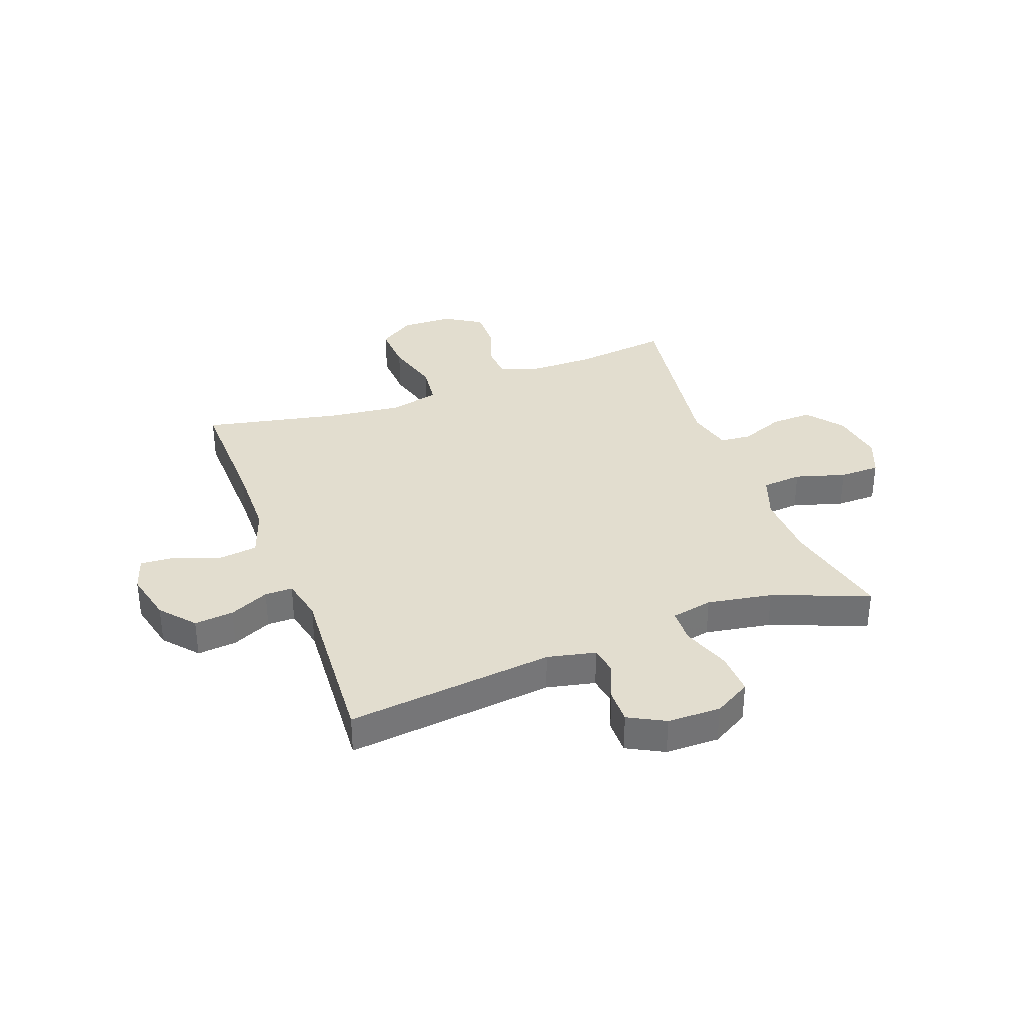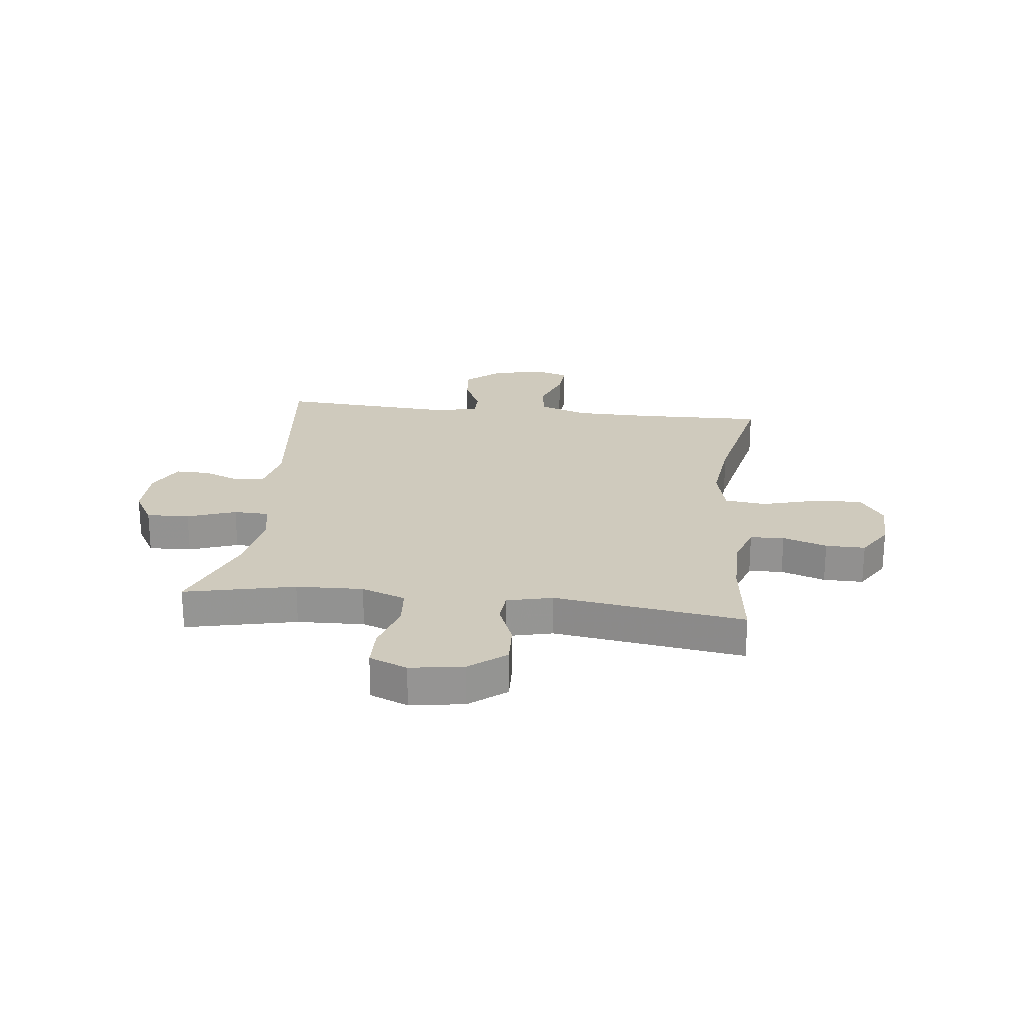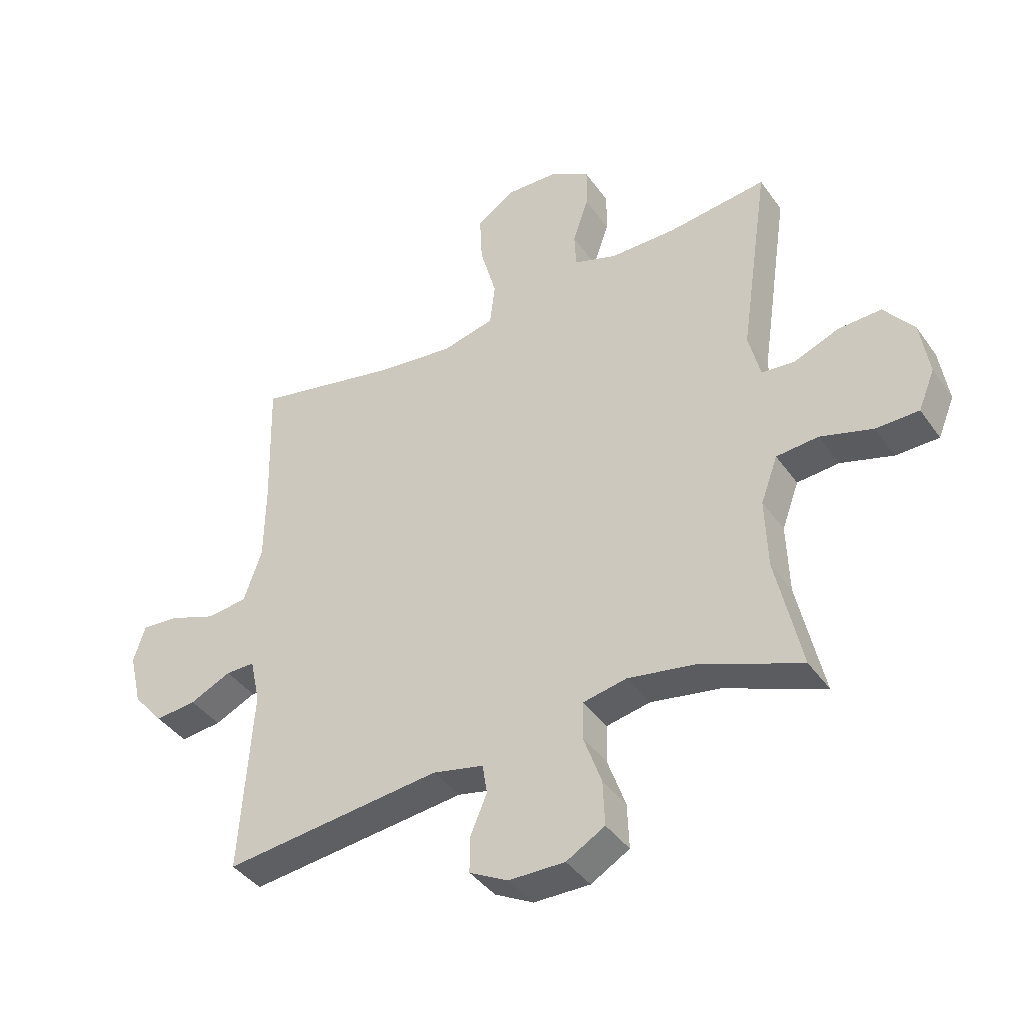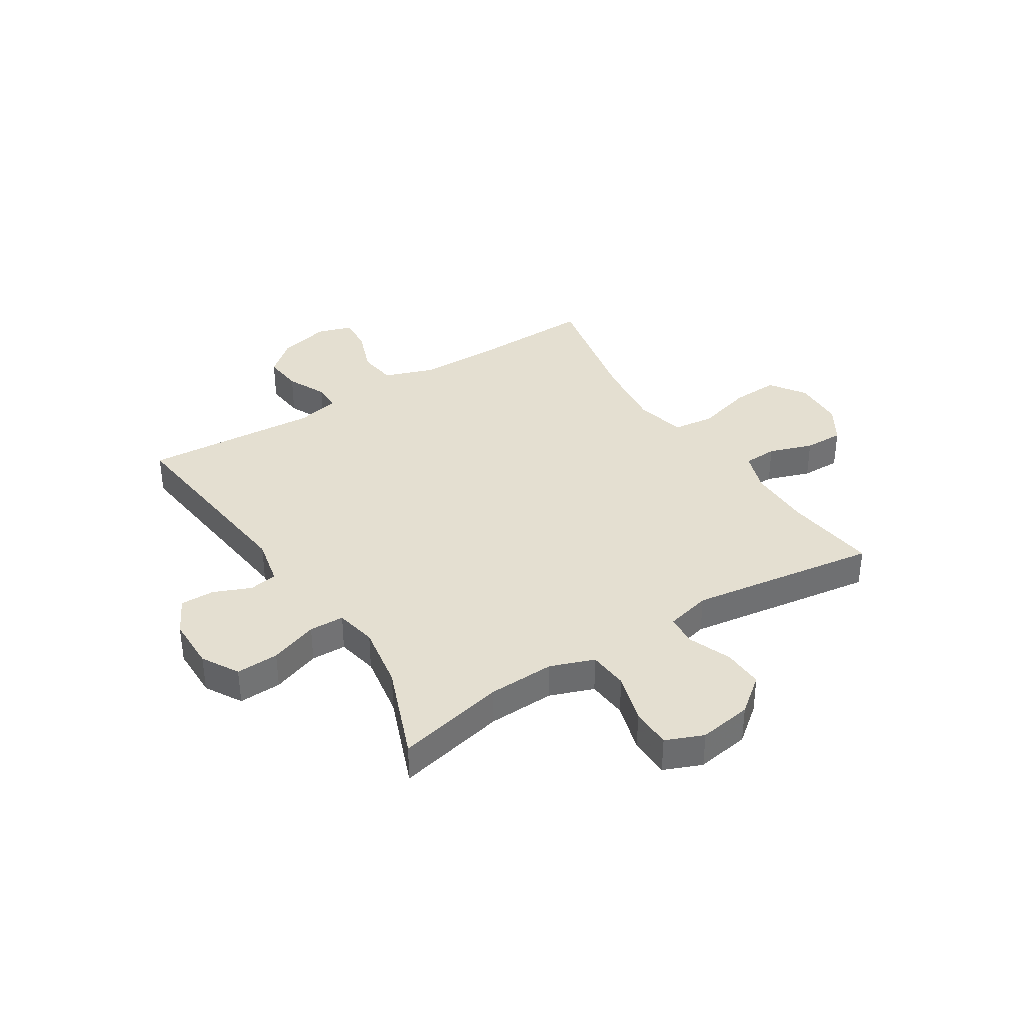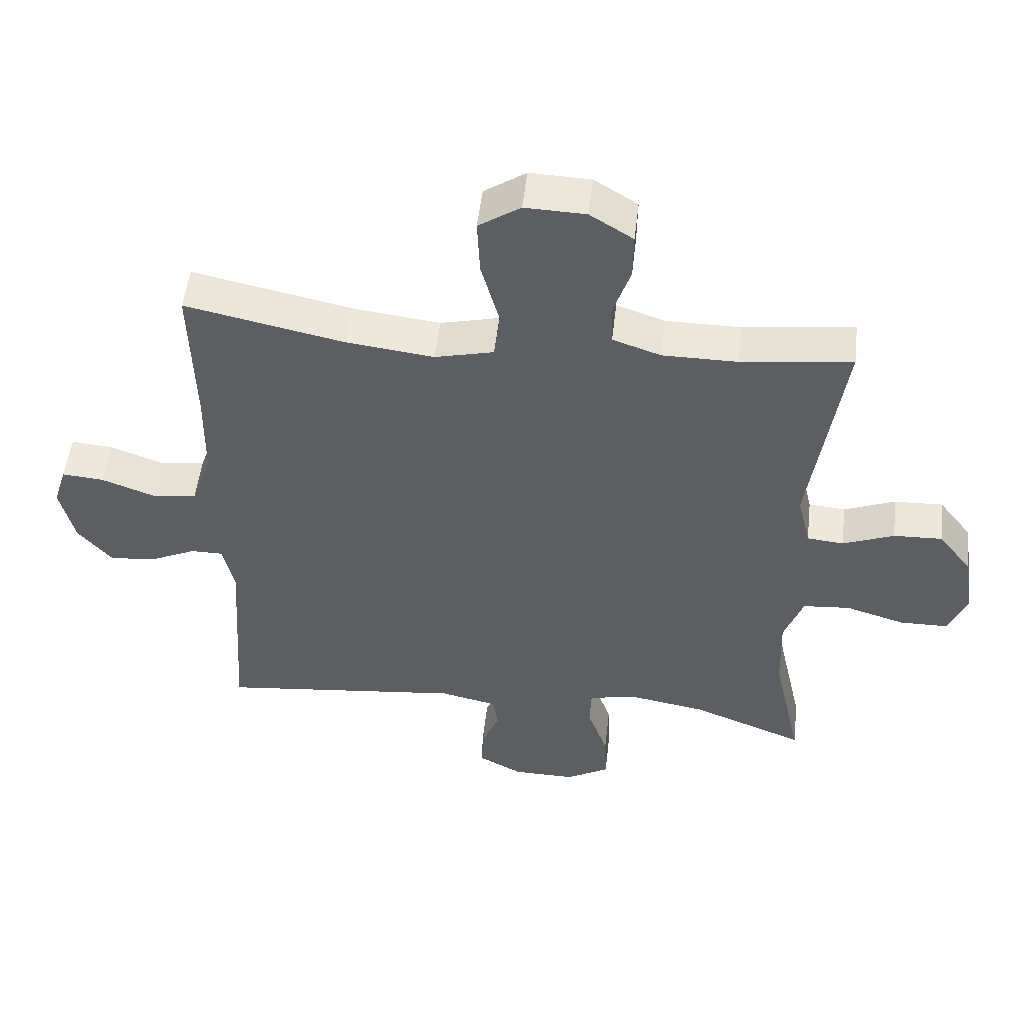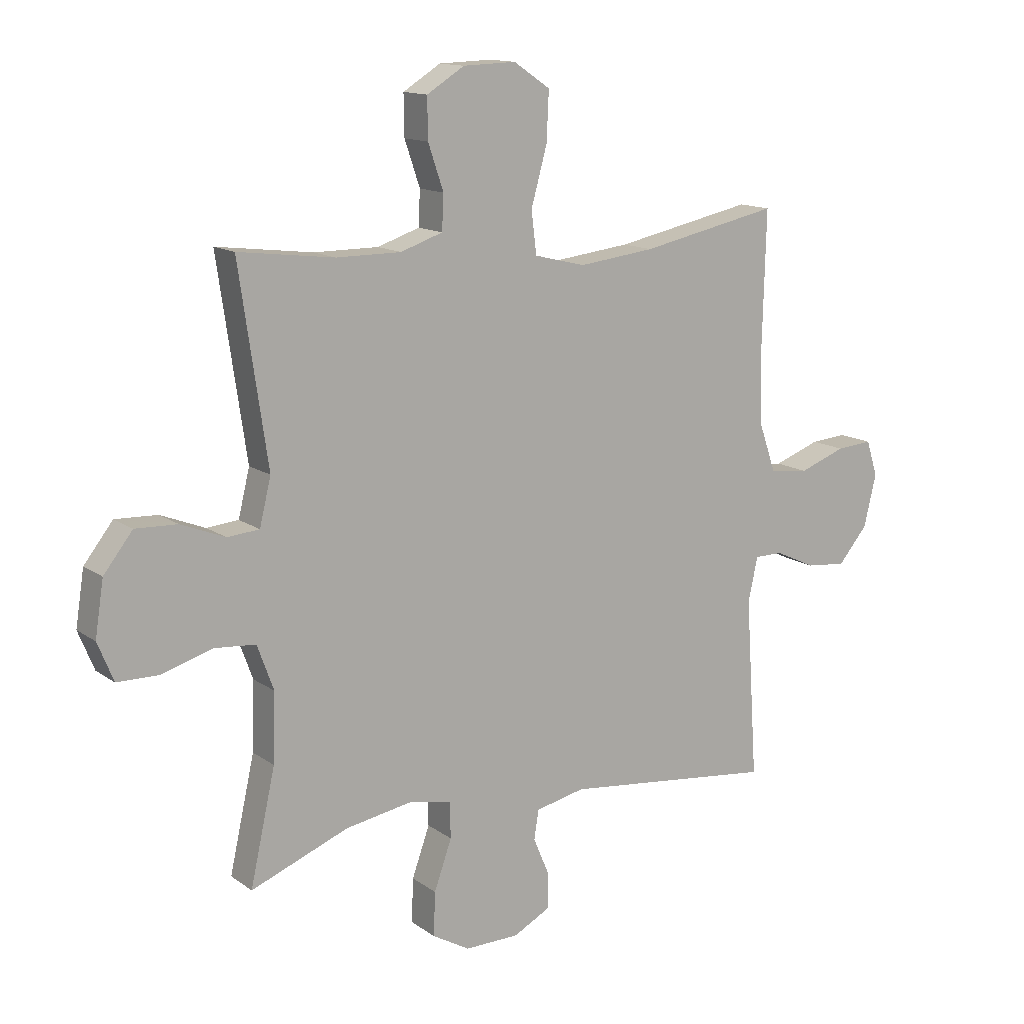
<metadata>
{"format":"obj","ext":"obj","renderer":"f3d","projection":"perspective","resolution":1024,"background":"white","views":[{"elev":34.8,"azim":159.6,"up":"+Y"},{"elev":23.0,"azim":-83.5,"up":"+Y"},{"elev":-40.5,"azim":-148.2,"up":"+Z"},{"elev":36.8,"azim":-122.5,"up":"+Y"},{"elev":51.4,"azim":-173.5,"up":"+Z"},{"elev":13.6,"azim":-33.3,"up":"+Z"}]}
</metadata>
<code>
v 0.5 0.07 0.5
v 0.494 0.07 0.269
v 0.496 0.07 0.134
v 0.527 0.07 0.045
v 0.596 0.07 0.036
v 0.678 0.07 0.066
v 0.742 0.07 0.071
v 0.762 0.07 0.008
v 0.74 0.07 -0.084
v 0.688 0.07 -0.145
v 0.617 0.07 -0.138
v 0.546 0.07 -0.105
v 0.496 0.07 -0.105
v 0.479 0.07 -0.183
v 0.5 0.07 -0.5
v 0.126 0.07 -0.458
v 0.039 0.07 -0.477
v 0.031 0.07 -0.528
v 0.059 0.07 -0.595
v 0.06 0.07 -0.657
v -0.006 0.07 -0.692
v -0.102 0.07 -0.693
v -0.168 0.07 -0.655
v -0.165 0.07 -0.578
v -0.134 0.07 -0.491
v -0.136 0.07 -0.428
v -0.211 0.07 -0.413
v -0.328 0.07 -0.433
v -0.5 0.07 -0.5
v -0.456 0.07 -0.302
v -0.452 0.07 -0.182
v -0.481 0.07 -0.103
v -0.553 0.07 -0.097
v -0.643 0.07 -0.124
v -0.716 0.07 -0.123
v -0.744 0.07 -0.055
v -0.729 0.07 0.041
v -0.678 0.07 0.106
v -0.604 0.07 0.103
v -0.526 0.07 0.072
v -0.47 0.07 0.077
v -0.45 0.07 0.159
v -0.5 0.07 0.5
v -0.331 0.07 0.479
v -0.217 0.07 0.479
v -0.143 0.07 0.504
v -0.14 0.07 0.565
v -0.167 0.07 0.644
v -0.168 0.07 0.715
v -0.102 0.07 0.756
v -0.009 0.07 0.759
v 0.055 0.07 0.716
v 0.051 0.07 0.63
v 0.023 0.07 0.529
v 0.032 0.07 0.455
v 0.122 0.07 0.433
v 0.256 0.07 0.449
v 0.5 0 0.5
v 0.494 0 0.269
v 0.496 0 0.134
v 0.527 0 0.045
v 0.596 0 0.036
v 0.678 0 0.066
v 0.742 0 0.071
v 0.762 0 0.008
v 0.74 0 -0.084
v 0.688 0 -0.145
v 0.617 0 -0.138
v 0.546 0 -0.105
v 0.496 0 -0.105
v 0.479 0 -0.183
v 0.5 0 -0.5
v 0.126 0 -0.458
v 0.039 0 -0.477
v 0.031 0 -0.528
v 0.059 0 -0.595
v 0.06 0 -0.657
v -0.006 0 -0.692
v -0.102 0 -0.693
v -0.168 0 -0.655
v -0.165 0 -0.578
v -0.134 0 -0.491
v -0.136 0 -0.428
v -0.211 0 -0.413
v -0.328 0 -0.433
v -0.5 0 -0.5
v -0.456 0 -0.302
v -0.452 0 -0.182
v -0.481 0 -0.103
v -0.553 0 -0.097
v -0.643 0 -0.124
v -0.716 0 -0.123
v -0.744 0 -0.055
v -0.729 0 0.041
v -0.678 0 0.106
v -0.604 0 0.103
v -0.526 0 0.072
v -0.47 0 0.077
v -0.45 0 0.159
v -0.5 0 0.5
v -0.331 0 0.479
v -0.217 0 0.479
v -0.143 0 0.504
v -0.14 0 0.565
v -0.167 0 0.644
v -0.168 0 0.715
v -0.102 0 0.756
v -0.009 0 0.759
v 0.055 0 0.716
v 0.051 0 0.63
v 0.023 0 0.529
v 0.032 0 0.455
v 0.122 0 0.433
v 0.256 0 0.449
f 51 52 53 54
f 51 54 55
f 50 51 55
f 47 48 49 50
f 46 47 50 55
f 45 46 55
f 44 45 55 56
f 42 43 44
f 41 42 44 56
f 37 38 39 40
f 37 40 41
f 36 37 41
f 33 34 35 36
f 32 33 36 41
f 31 32 41 56
f 28 29 30
f 27 28 30 31
f 26 27 31 56
f 22 23 24 25
f 18 19 20 21
f 17 18 21 22
f 14 15 16
f 13 14 16 17
f 9 10 11 12
f 9 12 13
f 8 9 13
f 5 6 7 8
f 4 5 8 13
f 3 4 13 17
f 57 1 2
f 57 2 3 17
f 25 26 56 57
f 17 22 25 57
f 111 110 109 108
f 112 111 108
f 112 108 107
f 107 106 105 104
f 112 107 104 103
f 112 103 102
f 113 112 102 101
f 101 100 99
f 113 101 99 98
f 97 96 95 94
f 98 97 94
f 98 94 93
f 93 92 91 90
f 98 93 90 89
f 113 98 89 88
f 87 86 85
f 88 87 85 84
f 113 88 84 83
f 82 81 80 79
f 78 77 76 75
f 79 78 75 74
f 73 72 71
f 74 73 71 70
f 69 68 67 66
f 70 69 66
f 70 66 65
f 65 64 63 62
f 70 65 62 61
f 74 70 61 60
f 59 58 114
f 74 60 59 114
f 114 113 83 82
f 114 82 79 74
f 1 58 59 2
f 2 59 60 3
f 3 60 61 4
f 4 61 62 5
f 5 62 63 6
f 6 63 64 7
f 7 64 65 8
f 8 65 66 9
f 9 66 67 10
f 10 67 68 11
f 11 68 69 12
f 12 69 70 13
f 13 70 71 14
f 14 71 72 15
f 15 72 73 16
f 16 73 74 17
f 17 74 75 18
f 18 75 76 19
f 19 76 77 20
f 20 77 78 21
f 21 78 79 22
f 22 79 80 23
f 23 80 81 24
f 24 81 82 25
f 25 82 83 26
f 26 83 84 27
f 27 84 85 28
f 28 85 86 29
f 29 86 87 30
f 30 87 88 31
f 31 88 89 32
f 32 89 90 33
f 33 90 91 34
f 34 91 92 35
f 35 92 93 36
f 36 93 94 37
f 37 94 95 38
f 38 95 96 39
f 39 96 97 40
f 40 97 98 41
f 41 98 99 42
f 42 99 100 43
f 43 100 101 44
f 44 101 102 45
f 45 102 103 46
f 46 103 104 47
f 47 104 105 48
f 48 105 106 49
f 49 106 107 50
f 50 107 108 51
f 51 108 109 52
f 52 109 110 53
f 53 110 111 54
f 54 111 112 55
f 55 112 113 56
f 56 113 114 57
f 57 114 58 1

</code>
